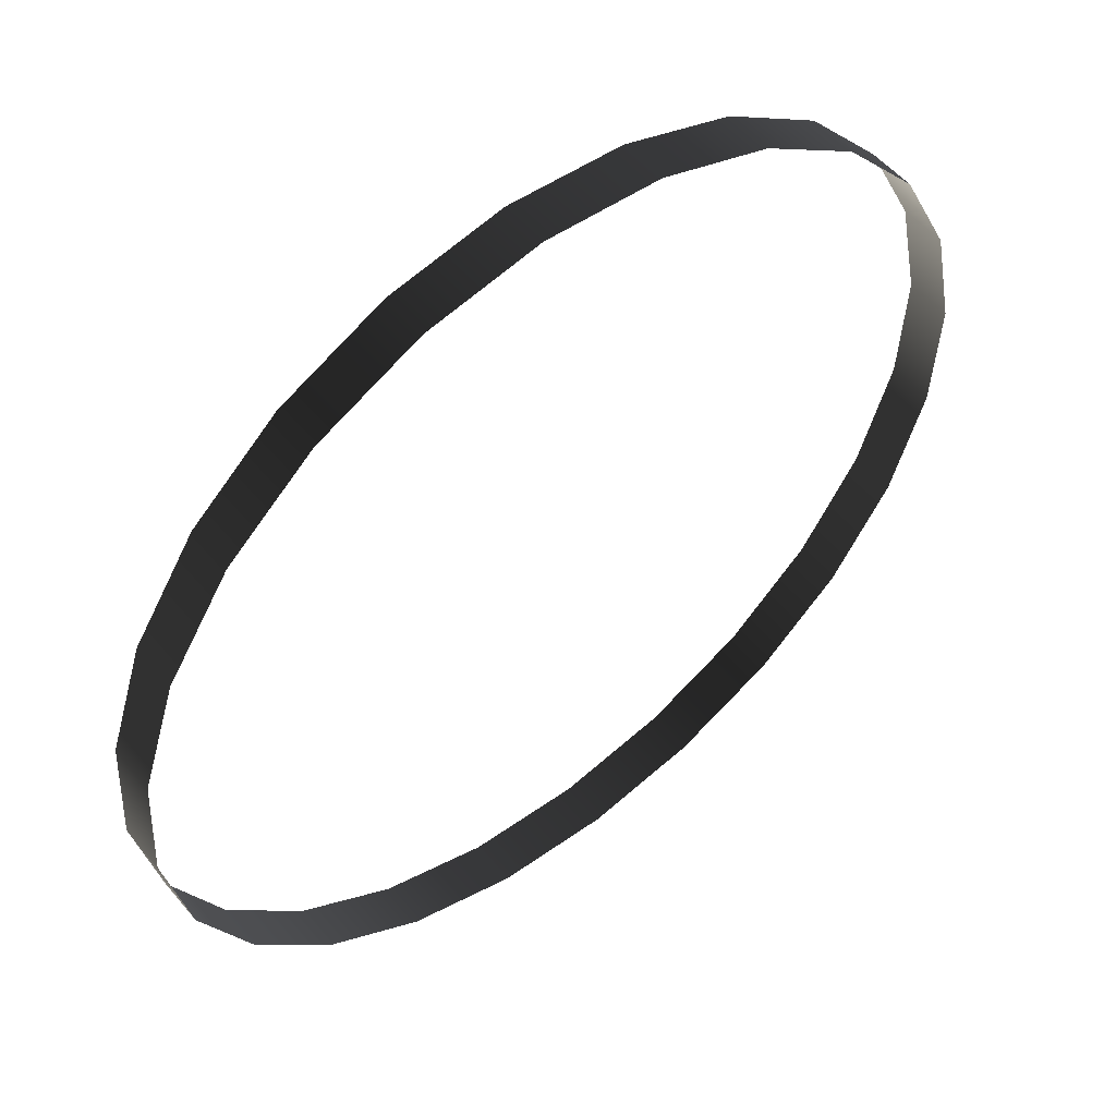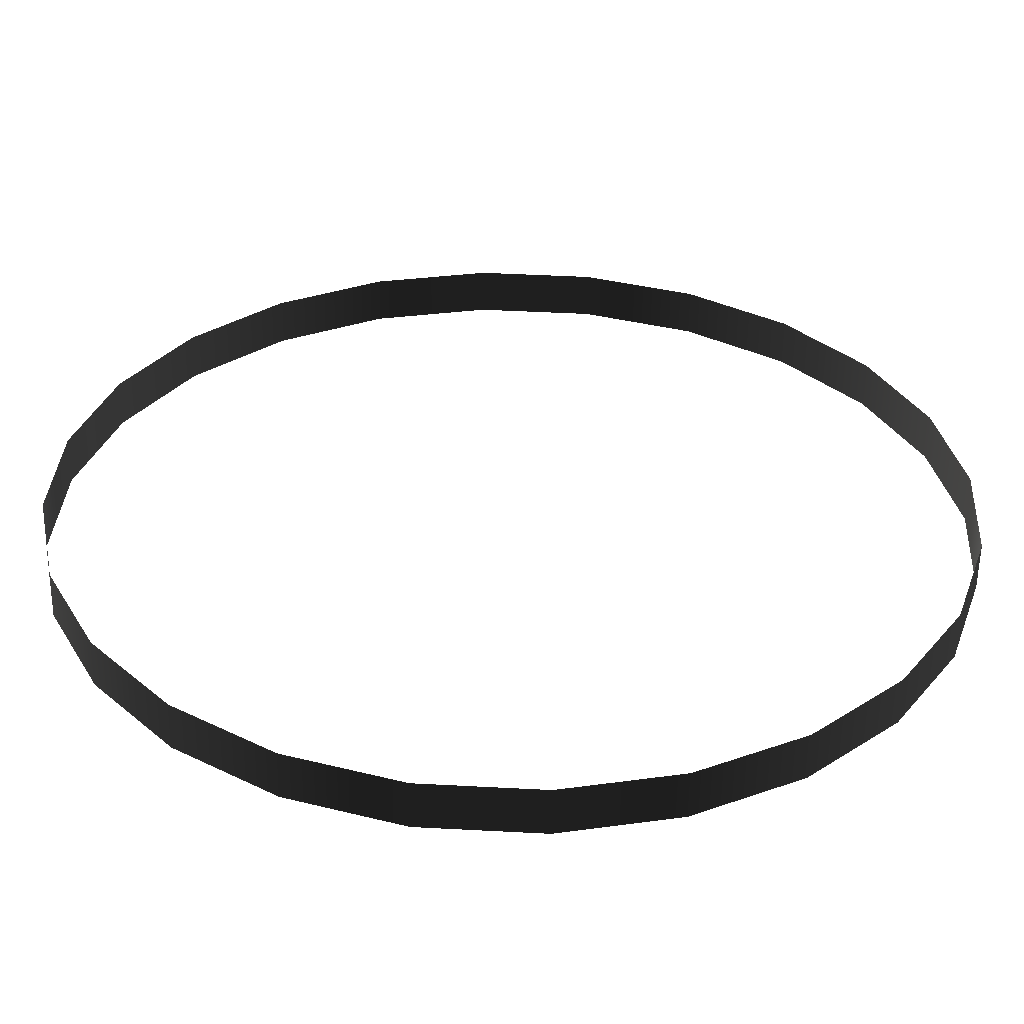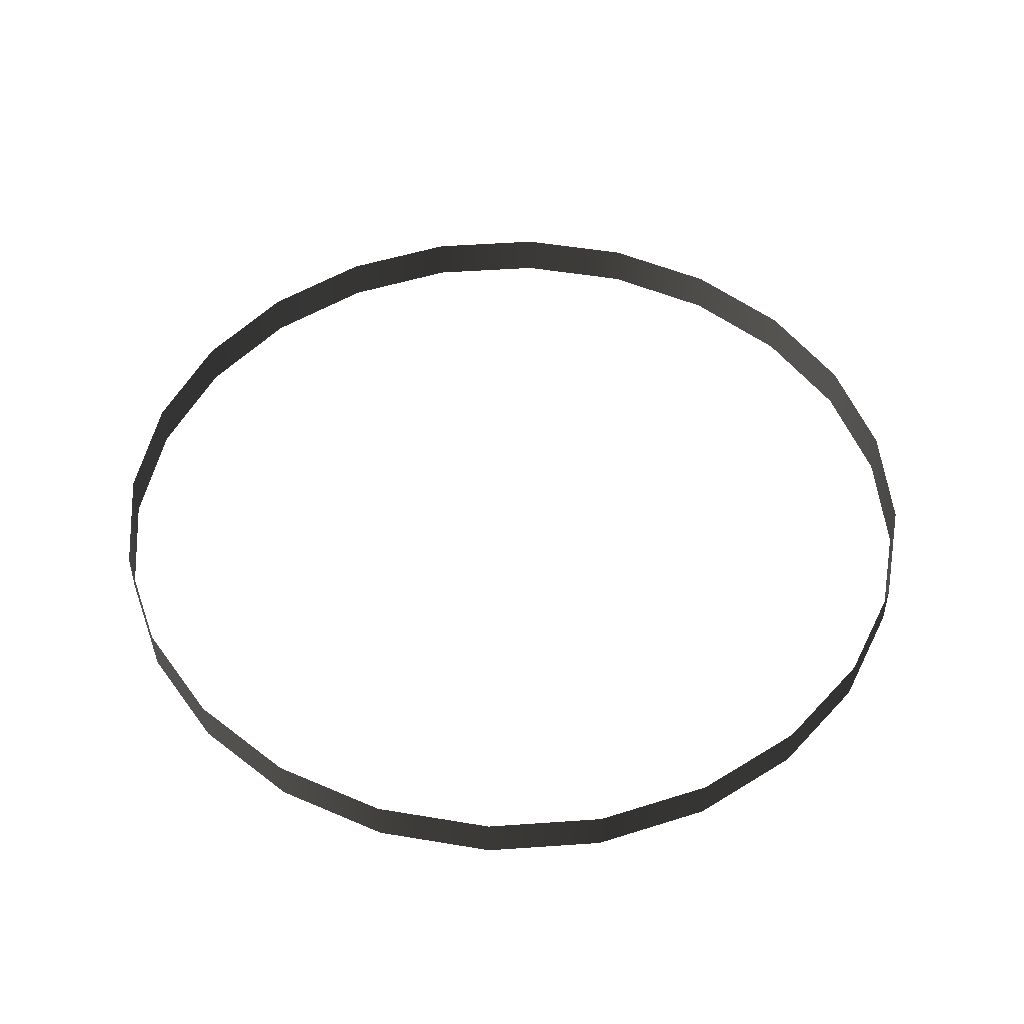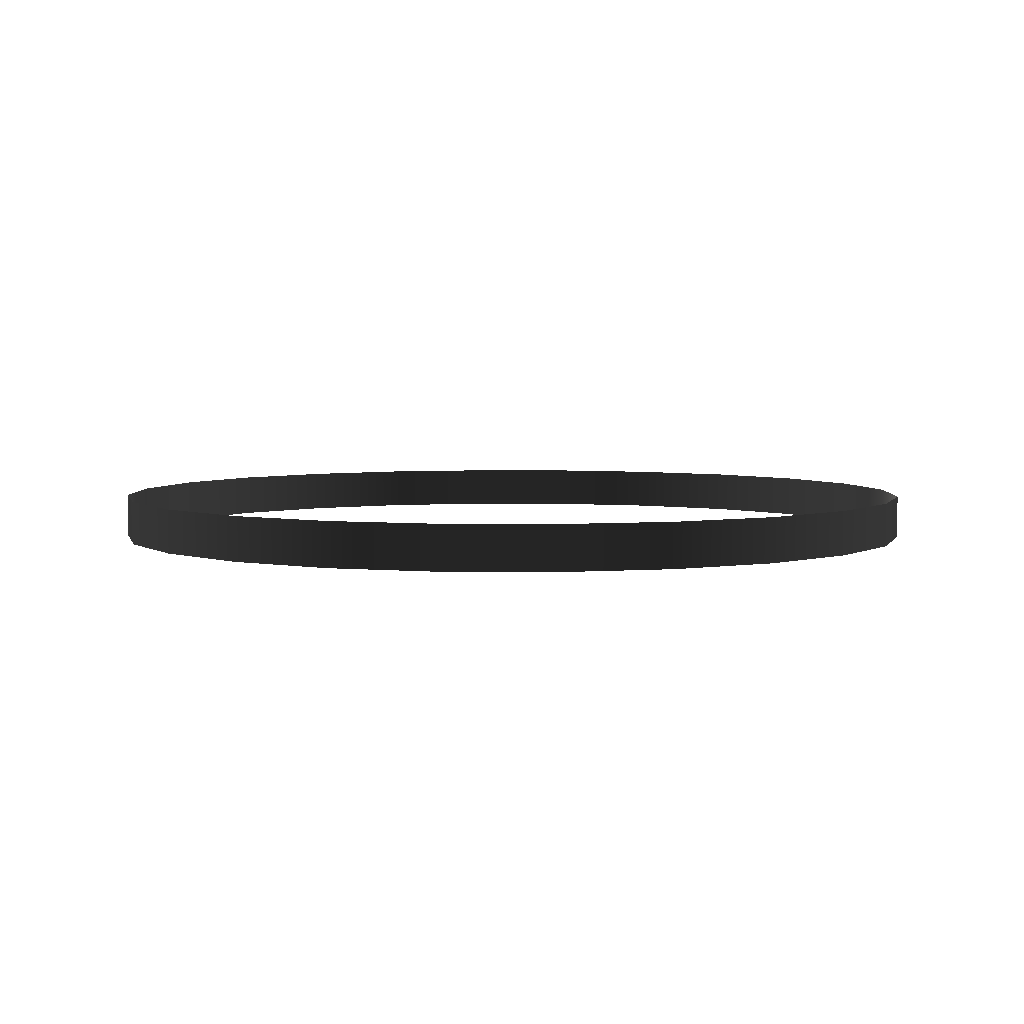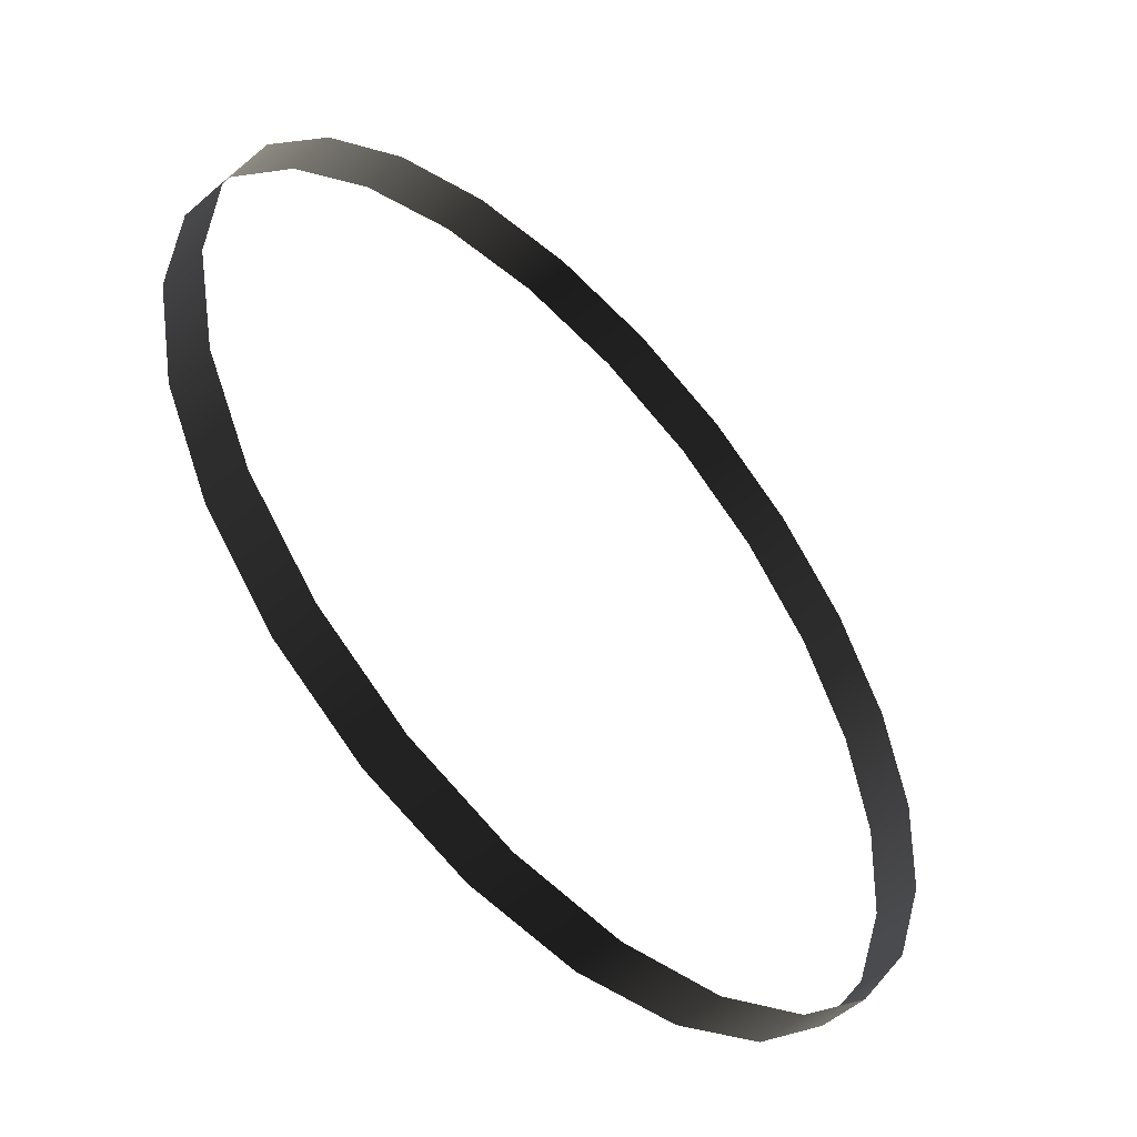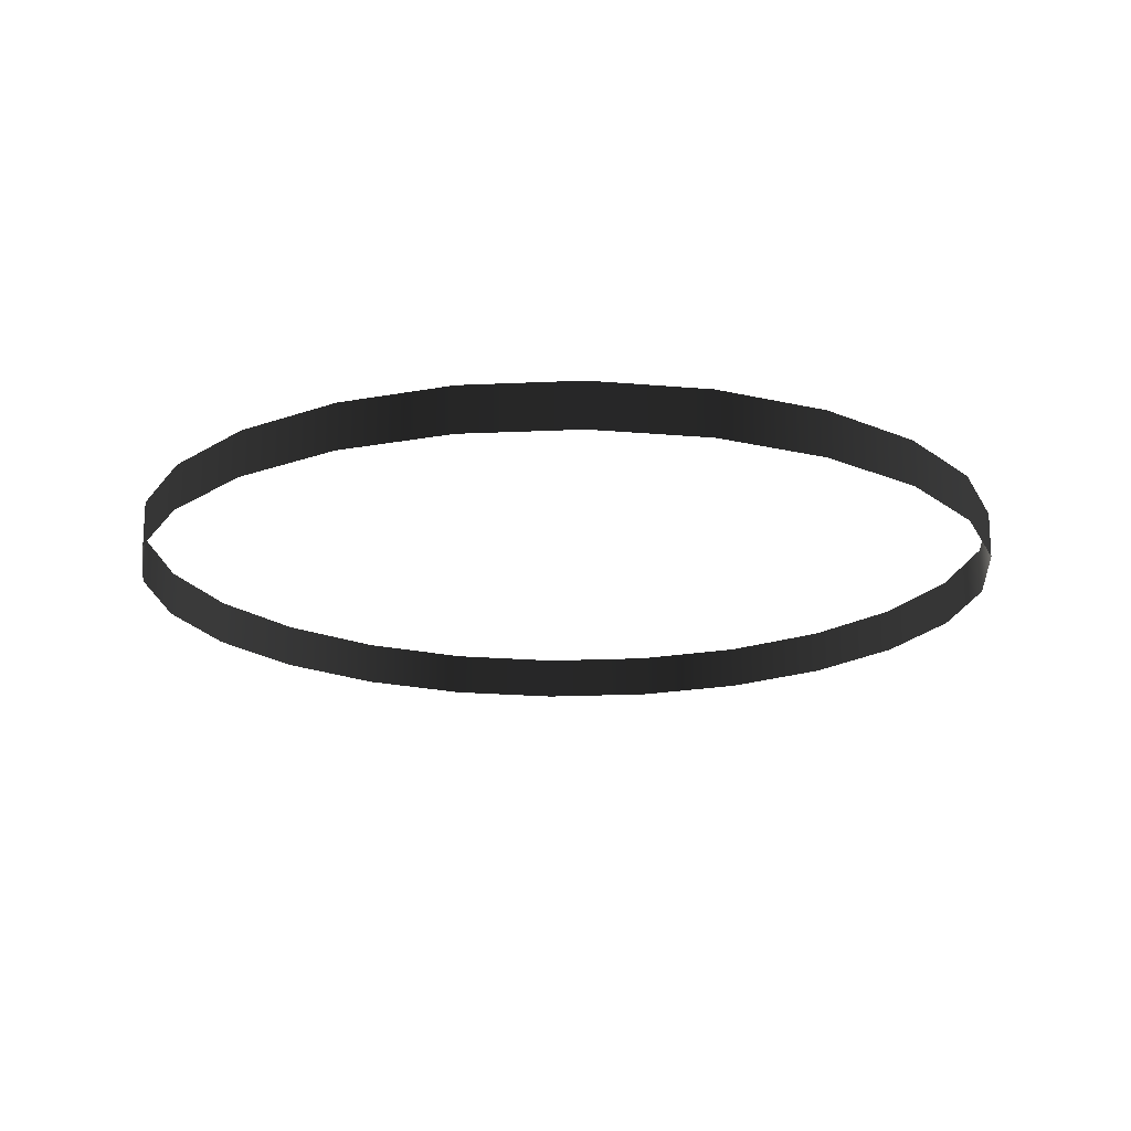
<metadata>
{"format":"obj","ext":"obj","renderer":"f3d","projection":"perspective","resolution":1024,"background":"white","views":[{"elev":53.1,"azim":-38.8,"up":"+Z"},{"elev":-56.6,"azim":-0.8,"up":"+Z"},{"elev":49.5,"azim":-61.1,"up":"+Y"},{"elev":4.5,"azim":19.9,"up":"+Y"},{"elev":-52.4,"azim":-46.8,"up":"+Z"},{"elev":-18.5,"azim":-51.5,"up":"+Y"}]}
</metadata>
<code>
o #ID109
v -0.01623 -0.006796 0.383
v -0.01842 -0.006796 0.3936
v -0.01623 -0.01111 0.383
v -0.01842 -0.01111 0.3936
v -0.01842 -0.006796 0.3936
v -0.01623 -0.01111 0.383
v -0.01842 -0.01111 0.3936
v -0.01623 -0.006796 0.383
v -0.01137 -0.006796 0.3733
v -0.01137 -0.01111 0.3733
v -0.01137 -0.006796 0.3733
v -0.01137 -0.01111 0.3733
v -0.01779 -0.006796 0.4044
v -0.01779 -0.01111 0.4044
v -0.01779 -0.006796 0.4044
v -0.01779 -0.01111 0.4044
v -0.004177 -0.006796 0.3652
v -0.004177 -0.01111 0.3652
v -0.004177 -0.01111 0.3652
v -0.004177 -0.006796 0.3652
v -0.01438 -0.006796 0.4146
v -0.01438 -0.01111 0.4146
v -0.01438 -0.01111 0.4146
v -0.01438 -0.006796 0.4146
v 0.004863 -0.006796 0.3593
v 0.004863 -0.01111 0.3593
v 0.004863 -0.01111 0.3593
v 0.004863 -0.006796 0.3593
v -0.008439 -0.006796 0.4237
v -0.008439 -0.01111 0.4237
v -0.008439 -0.01111 0.4237
v -0.008439 -0.006796 0.4237
v 0.01513 -0.006796 0.3559
v 0.01513 -0.01111 0.3559
v 0.01513 -0.01111 0.3559
v 0.01513 -0.006796 0.3559
v -0.000357 -0.006796 0.4309
v -0.000357 -0.01111 0.4309
v -0.000357 -0.01111 0.4309
v -0.000357 -0.006796 0.4309
v 0.01828 -0.01111 0.3557
v 0.01828 -0.006796 0.3557
v 0.01828 -0.006796 0.3557
v 0.01828 -0.01111 0.3557
v 0.009312 -0.006796 0.4357
v 0.009312 -0.01111 0.4357
v 0.009312 -0.01111 0.4357
v 0.009312 -0.006796 0.4357
v 0.02593 -0.01111 0.3552
v 0.02593 -0.006796 0.3552
v 0.01828 -0.01111 0.3557
v 0.01828 -0.006796 0.3557
v 0.02593 -0.006796 0.3552
v 0.01828 -0.01111 0.3557
v 0.01828 -0.006796 0.3557
v 0.02593 -0.01111 0.3552
v 0.01991 -0.006796 0.4379
v 0.01991 -0.01111 0.4379
v 0.01991 -0.01111 0.4379
v 0.01991 -0.006796 0.4379
v 0.03653 -0.01111 0.3574
v 0.03653 -0.006796 0.3574
v 0.03653 -0.006796 0.3574
v 0.03653 -0.01111 0.3574
v 0.03071 -0.006796 0.4373
v 0.03071 -0.01111 0.4373
v 0.03071 -0.01111 0.4373
v 0.03071 -0.006796 0.4373
v 0.0462 -0.01111 0.3623
v 0.0462 -0.006796 0.3623
v 0.0462 -0.006796 0.3623
v 0.0462 -0.01111 0.3623
v 0.04098 -0.006796 0.4339
v 0.04098 -0.01111 0.4339
v 0.04098 -0.006796 0.4339
v 0.04098 -0.01111 0.4339
v 0.05428 -0.01111 0.3695
v 0.05428 -0.006796 0.3695
v 0.05428 -0.006796 0.3695
v 0.05428 -0.01111 0.3695
v 0.05002 -0.006796 0.4279
v 0.05002 -0.01111 0.4279
v 0.05002 -0.006796 0.4279
v 0.05002 -0.01111 0.4279
v 0.06023 -0.01111 0.3785
v 0.06023 -0.006796 0.3785
v 0.06023 -0.006796 0.3785
v 0.06023 -0.01111 0.3785
v 0.05721 -0.006796 0.4198
v 0.05721 -0.01111 0.4198
v 0.05721 -0.006796 0.4198
v 0.05721 -0.01111 0.4198
v 0.06363 -0.01111 0.3888
v 0.06363 -0.006796 0.3888
v 0.06363 -0.006796 0.3888
v 0.06363 -0.01111 0.3888
v 0.06207 -0.006796 0.4102
v 0.06207 -0.01111 0.4102
v 0.06207 -0.006796 0.4102
v 0.06207 -0.01111 0.4102
v 0.06426 -0.006796 0.3996
v 0.06426 -0.01111 0.3996
v 0.06426 -0.006796 0.3996
v 0.06426 -0.01111 0.3996
f 3 2 1
f 2 3 4
f 7 6 5
f 8 5 6
f 9 3 1
f 3 9 10
f 12 11 6
f 8 6 11
f 4 13 2
f 13 4 14
f 16 7 15
f 5 15 7
f 18 9 17
f 9 18 10
f 12 19 11
f 20 11 19
f 13 22 21
f 22 13 14
f 16 15 23
f 24 23 15
f 26 17 25
f 17 26 18
f 19 27 20
f 28 20 27
f 21 30 29
f 30 21 22
f 23 24 31
f 32 31 24
f 34 25 33
f 25 34 26
f 27 35 28
f 36 28 35
f 29 38 37
f 38 29 30
f 31 32 39
f 40 39 32
f 34 42 41
f 42 34 33
f 36 35 43
f 44 43 35
f 37 46 45
f 46 37 38
f 39 40 47
f 48 47 40
f 51 50 49
f 50 51 52
f 55 54 53
f 56 53 54
f 45 58 57
f 58 45 46
f 47 48 59
f 60 59 48
f 49 62 61
f 62 49 50
f 53 56 63
f 64 63 56
f 57 66 65
f 66 57 58
f 59 60 67
f 68 67 60
f 61 70 69
f 70 61 62
f 63 64 71
f 72 71 64
f 66 73 65
f 73 66 74
f 76 67 75
f 68 75 67
f 69 78 77
f 78 69 70
f 71 72 79
f 80 79 72
f 74 81 73
f 81 74 82
f 84 76 83
f 75 83 76
f 77 86 85
f 86 77 78
f 79 80 87
f 88 87 80
f 82 89 81
f 89 82 90
f 92 84 91
f 83 91 84
f 85 94 93
f 94 85 86
f 87 88 95
f 96 95 88
f 90 97 89
f 97 90 98
f 100 92 99
f 91 99 92
f 101 93 94
f 93 101 102
f 104 103 96
f 95 96 103
f 98 101 97
f 101 98 102
f 104 100 103
f 99 103 100

</code>
